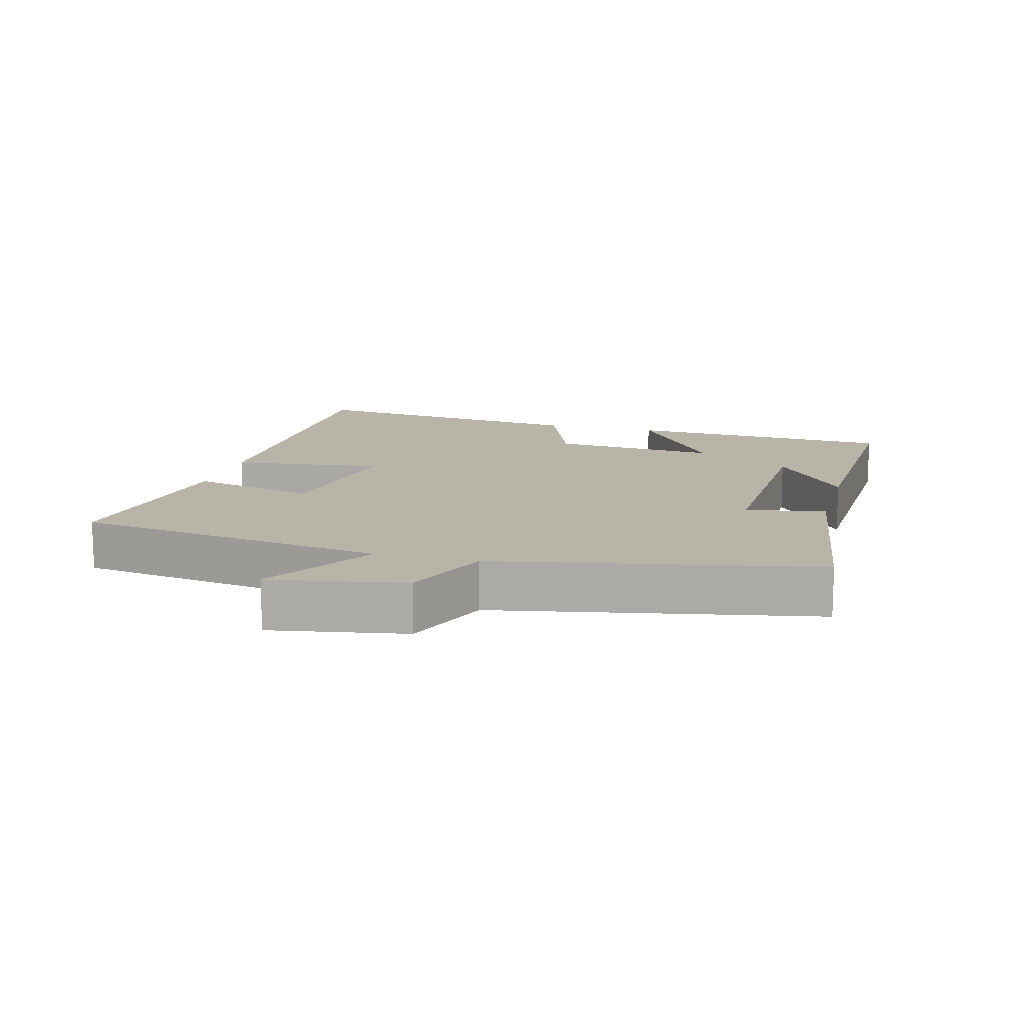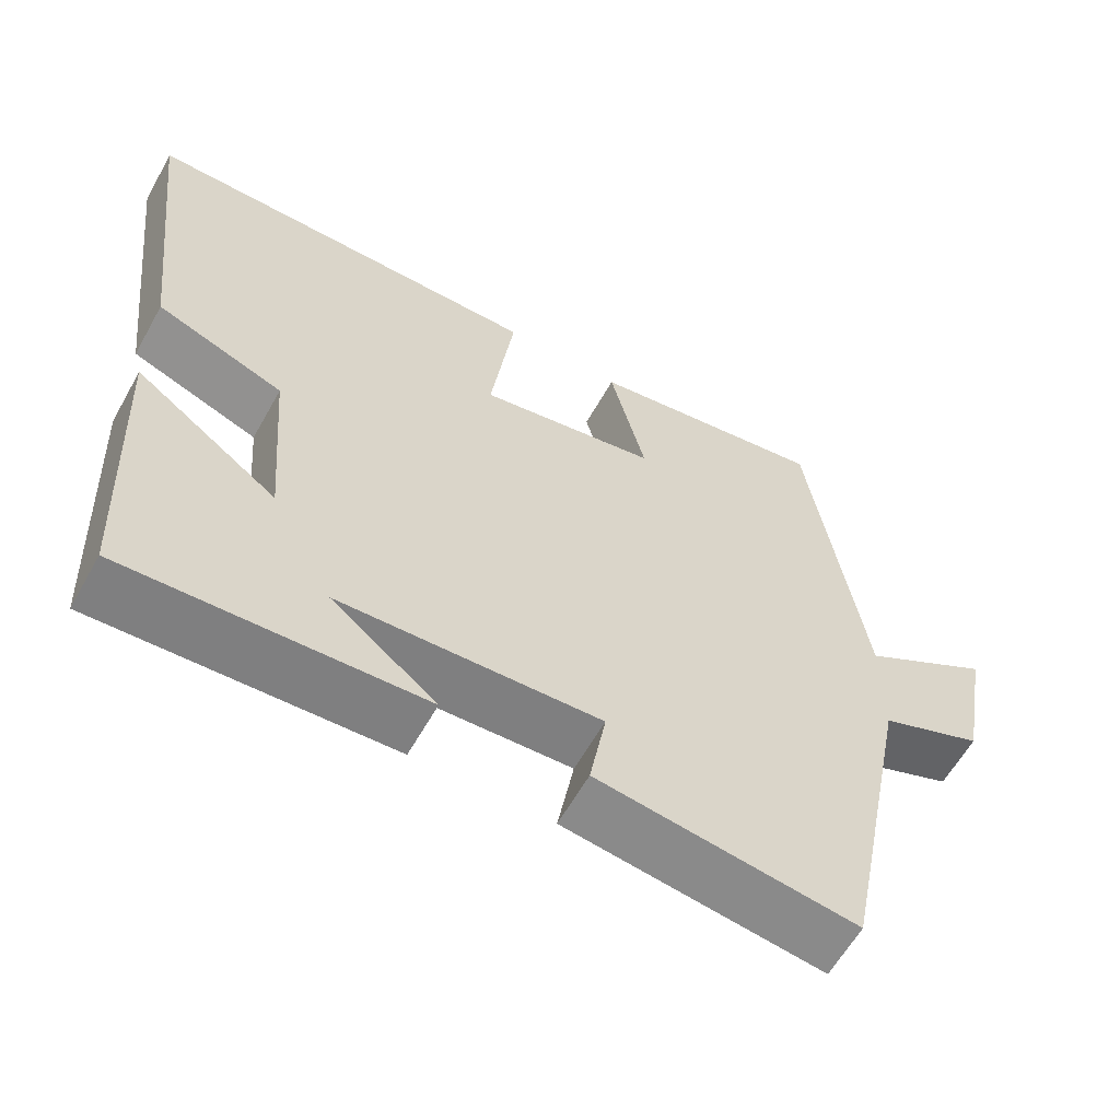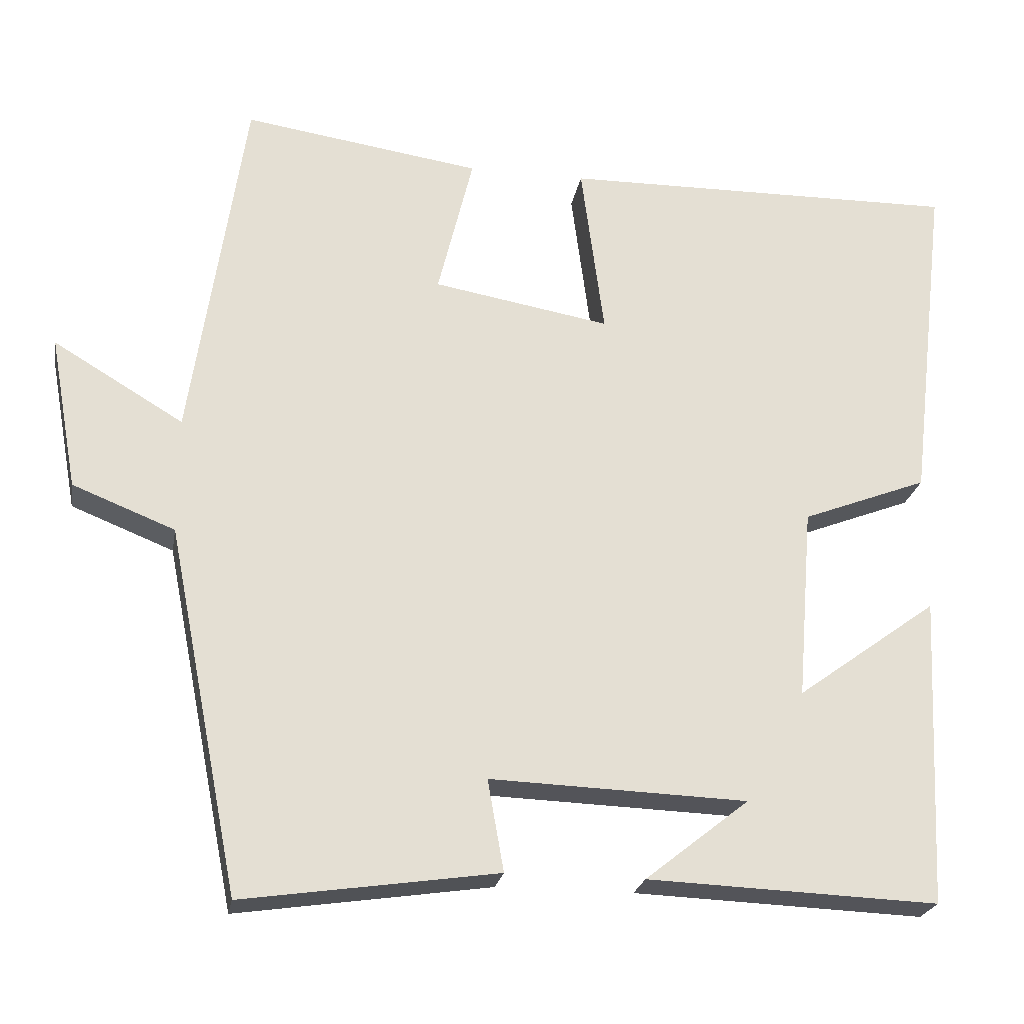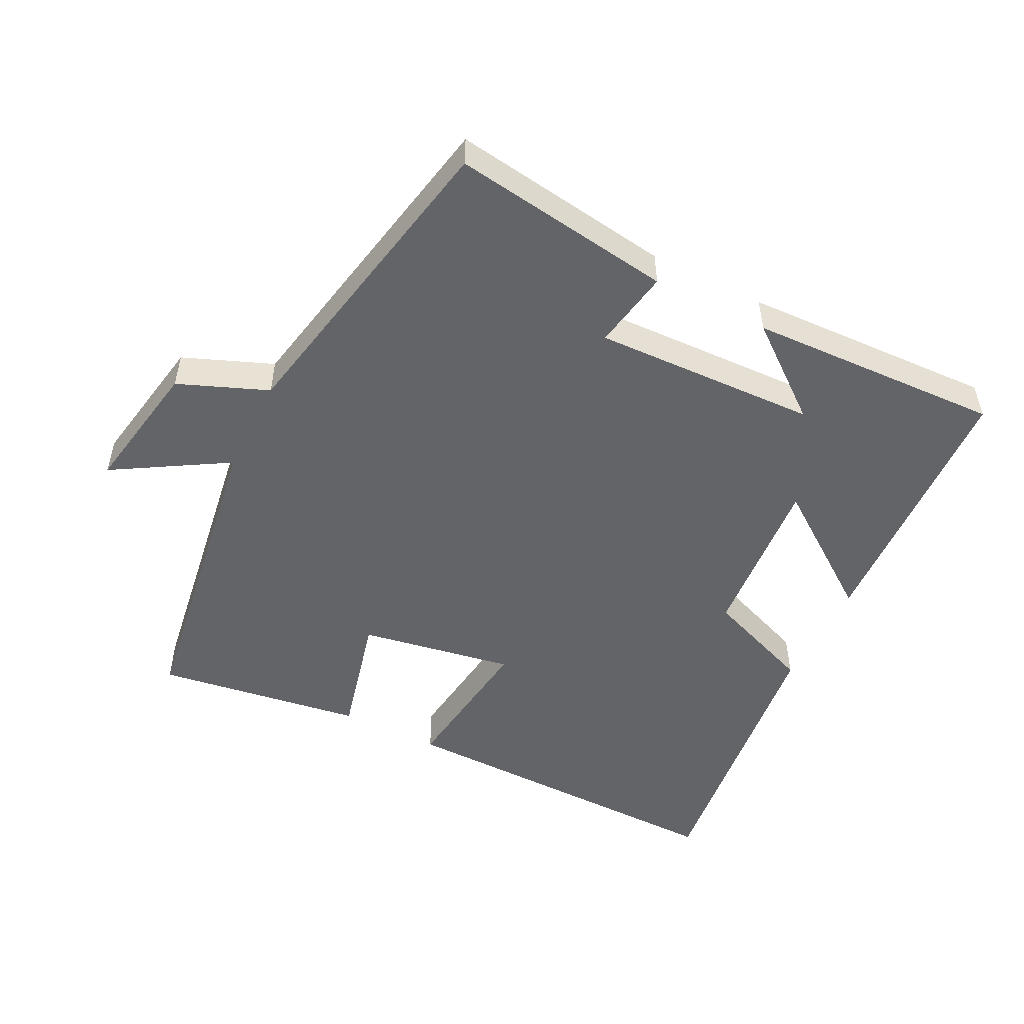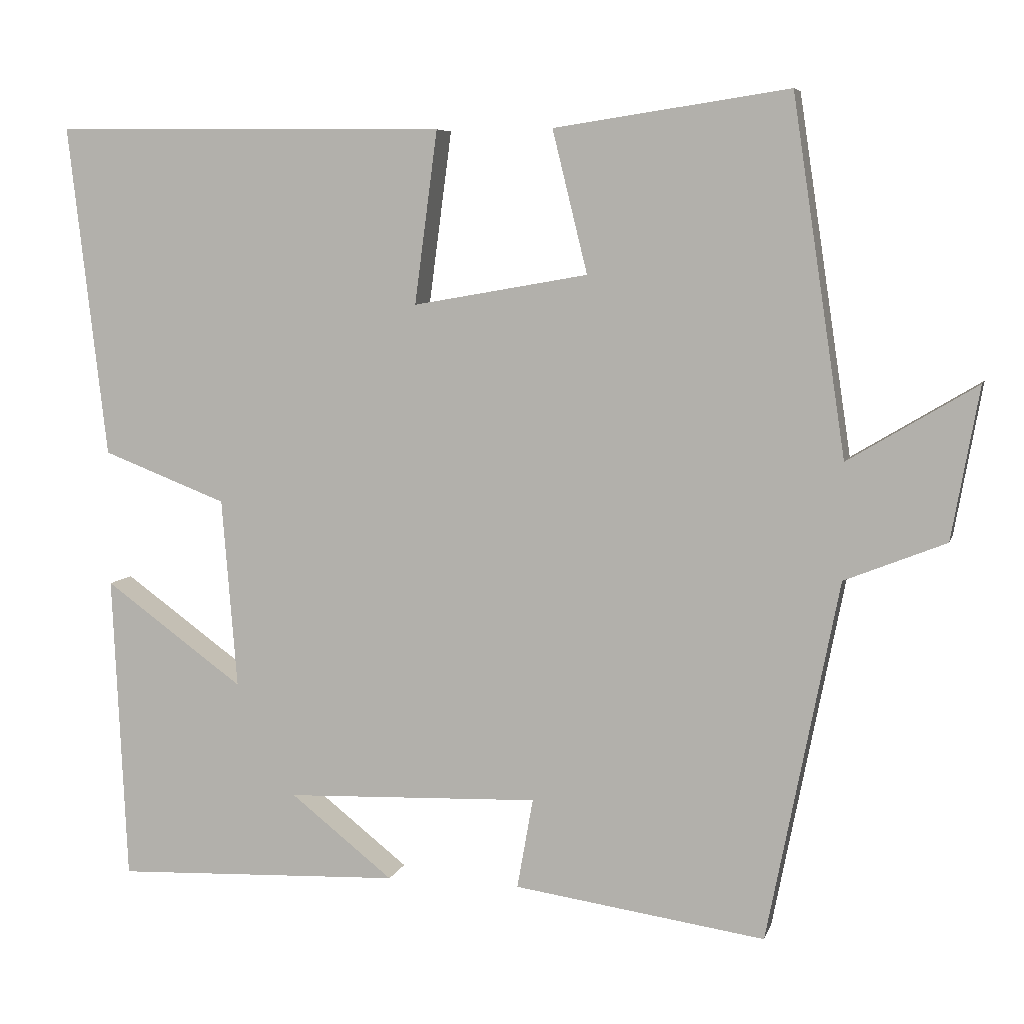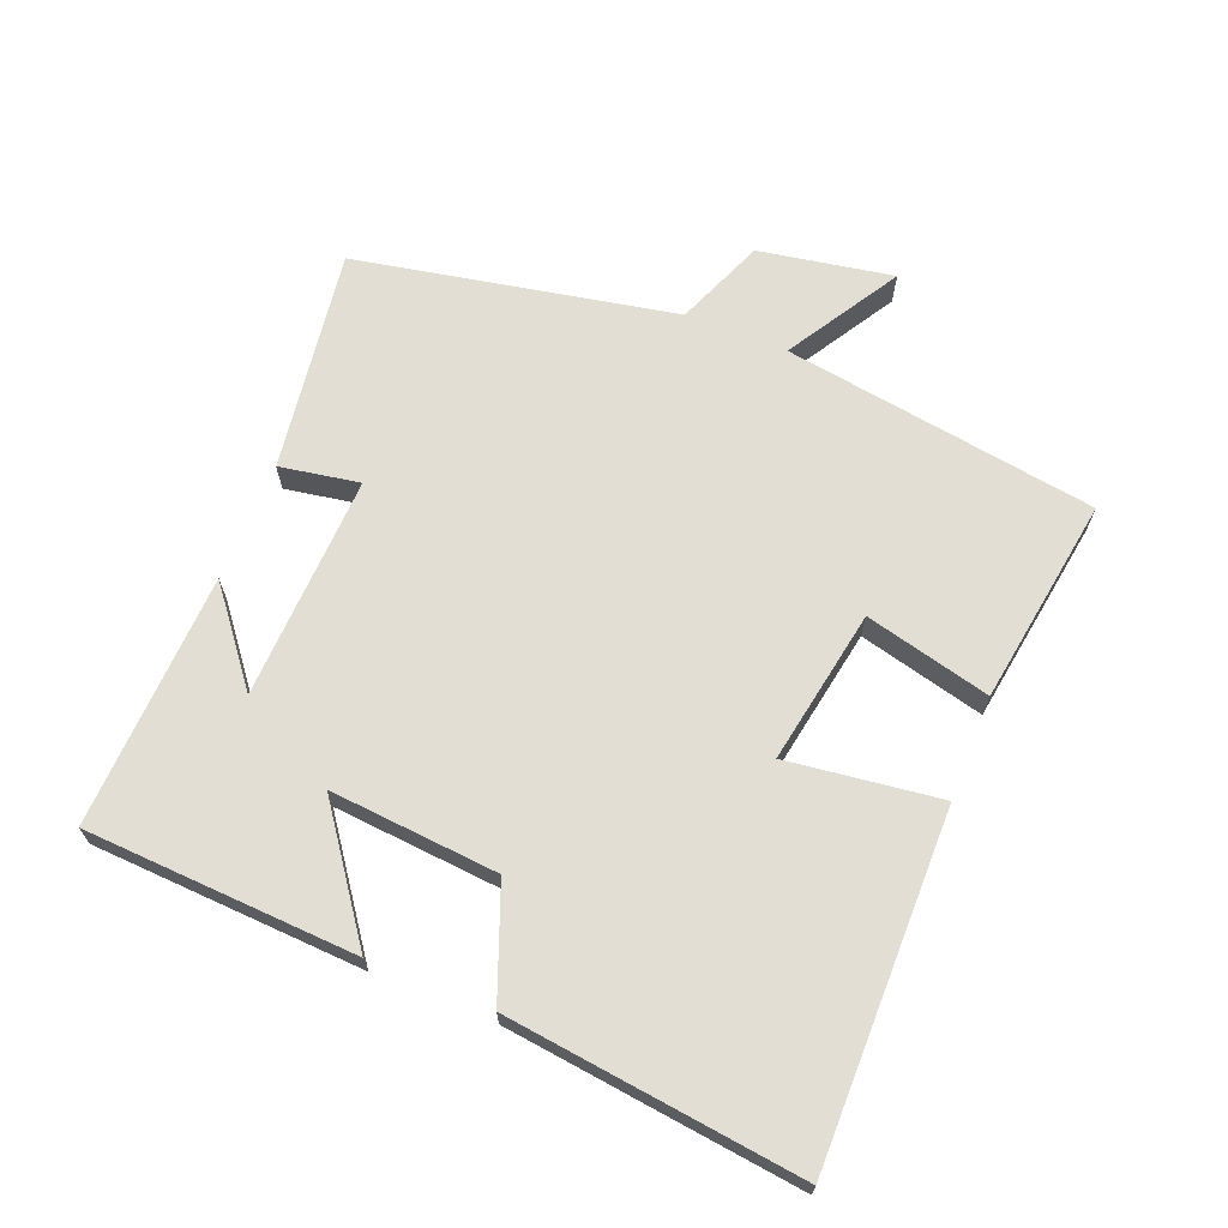
<metadata>
{"format":"obj","ext":"obj","renderer":"f3d","projection":"perspective","resolution":1024,"background":"white","views":[{"elev":13.2,"azim":105.1,"up":"+Y"},{"elev":-60.7,"azim":-29.2,"up":"+Z"},{"elev":-23.3,"azim":170.2,"up":"+Z"},{"elev":-51.3,"azim":153.4,"up":"+Y"},{"elev":6.6,"azim":13.9,"up":"+Z"},{"elev":67.3,"azim":-68.0,"up":"+Y"}]}
</metadata>
<code>
v 0.406 0.07 -0.548
v 0.075 0.07 -0.5
v 0.096 0.07 -0.381
v -0.238 0.07 -0.393
v -0.103 0.07 -0.5
v -0.481 0.07 -0.515
v -0.5 0.07 -0.111
v -0.317 0.07 -0.244
v -0.337 0.07 0.006
v -0.5 0.07 0.069
v -0.551 0.07 0.506
v -0.033 0.07 0.5
v -0.063 0.07 0.273
v 0.167 0.07 0.313
v 0.121 0.07 0.5
v 0.43 0.07 0.546
v 0.5 0.07 0.079
v 0.669 0.07 0.18
v 0.633 0.07 -0.02
v 0.5 0.07 -0.073
v 0.406 0 -0.548
v 0.075 0 -0.5
v 0.096 0 -0.381
v -0.238 0 -0.393
v -0.103 0 -0.5
v -0.481 0 -0.515
v -0.5 0 -0.111
v -0.317 0 -0.244
v -0.337 0 0.006
v -0.5 0 0.069
v -0.551 0 0.506
v -0.033 0 0.5
v -0.063 0 0.273
v 0.167 0 0.313
v 0.121 0 0.5
v 0.43 0 0.546
v 0.5 0 0.079
v 0.669 0 0.18
v 0.633 0 -0.02
v 0.5 0 -0.073
f 17 18 19 20
f 17 20 1
f 16 17 1
f 15 16 1
f 14 15 1
f 13 14 1
f 11 12 13
f 10 11 13
f 9 10 13
f 8 9 13
f 6 7 8
f 4 5 6
f 4 6 8
f 3 4 8 13
f 1 2 3
f 1 3 13
f 40 39 38 37
f 21 40 37
f 21 37 36
f 21 36 35
f 21 35 34
f 21 34 33
f 33 32 31
f 33 31 30
f 33 30 29
f 33 29 28
f 28 27 26
f 26 25 24
f 28 26 24
f 33 28 24 23
f 23 22 21
f 33 23 21
f 1 21 22 2
f 2 22 23 3
f 3 23 24 4
f 4 24 25 5
f 5 25 26 6
f 6 26 27 7
f 7 27 28 8
f 8 28 29 9
f 9 29 30 10
f 10 30 31 11
f 11 31 32 12
f 12 32 33 13
f 13 33 34 14
f 14 34 35 15
f 15 35 36 16
f 16 36 37 17
f 17 37 38 18
f 18 38 39 19
f 19 39 40 20
f 20 40 21 1

</code>
